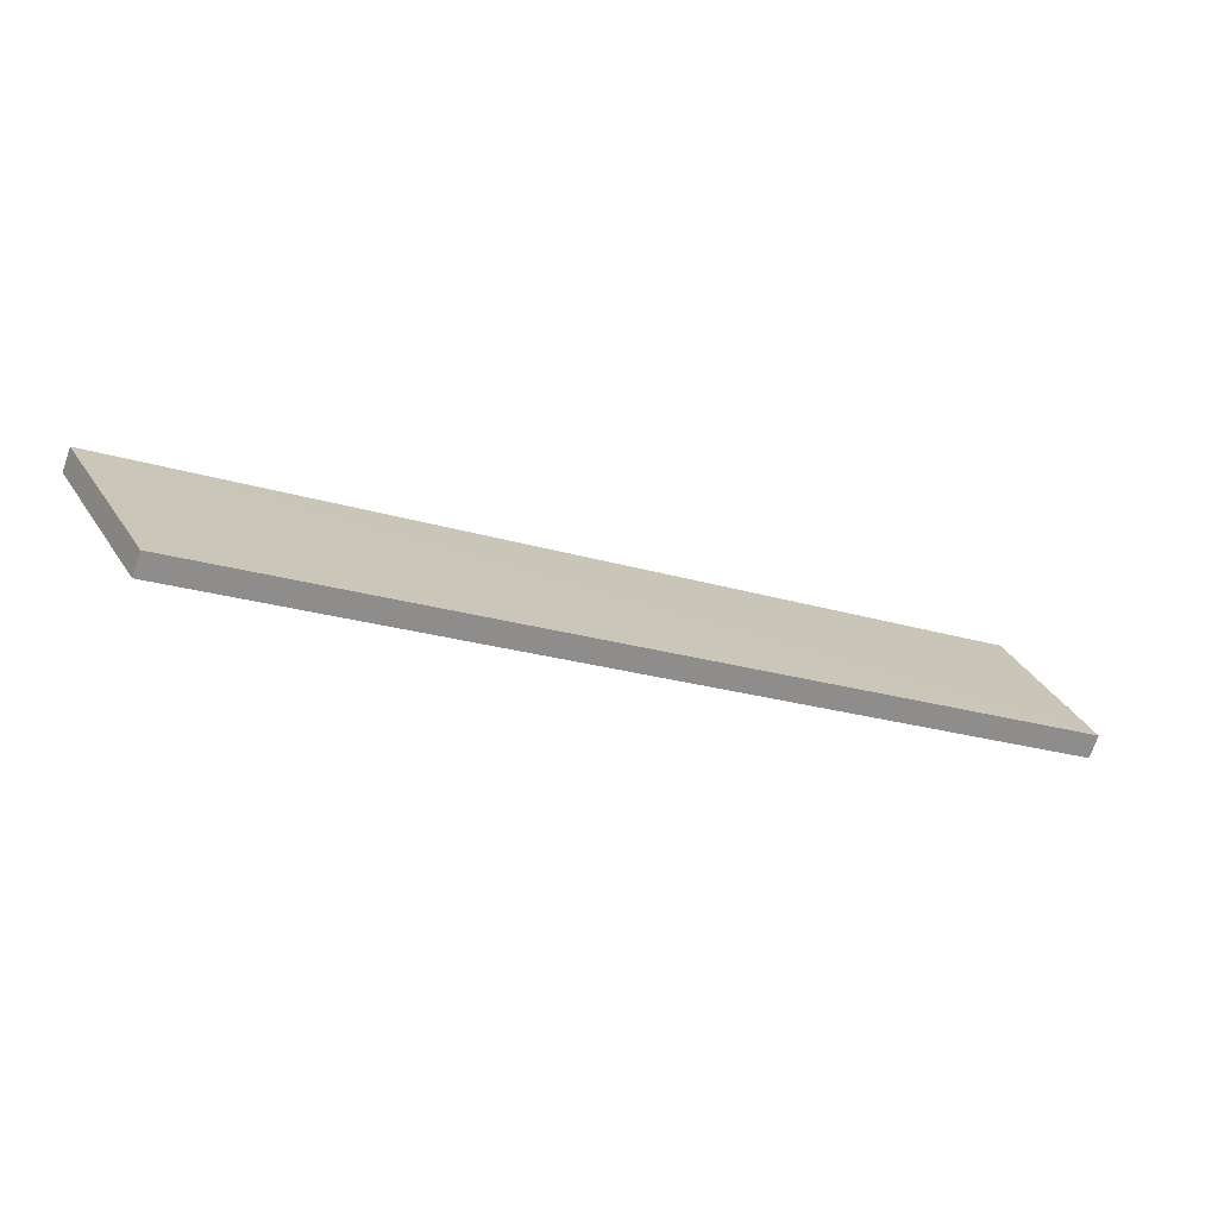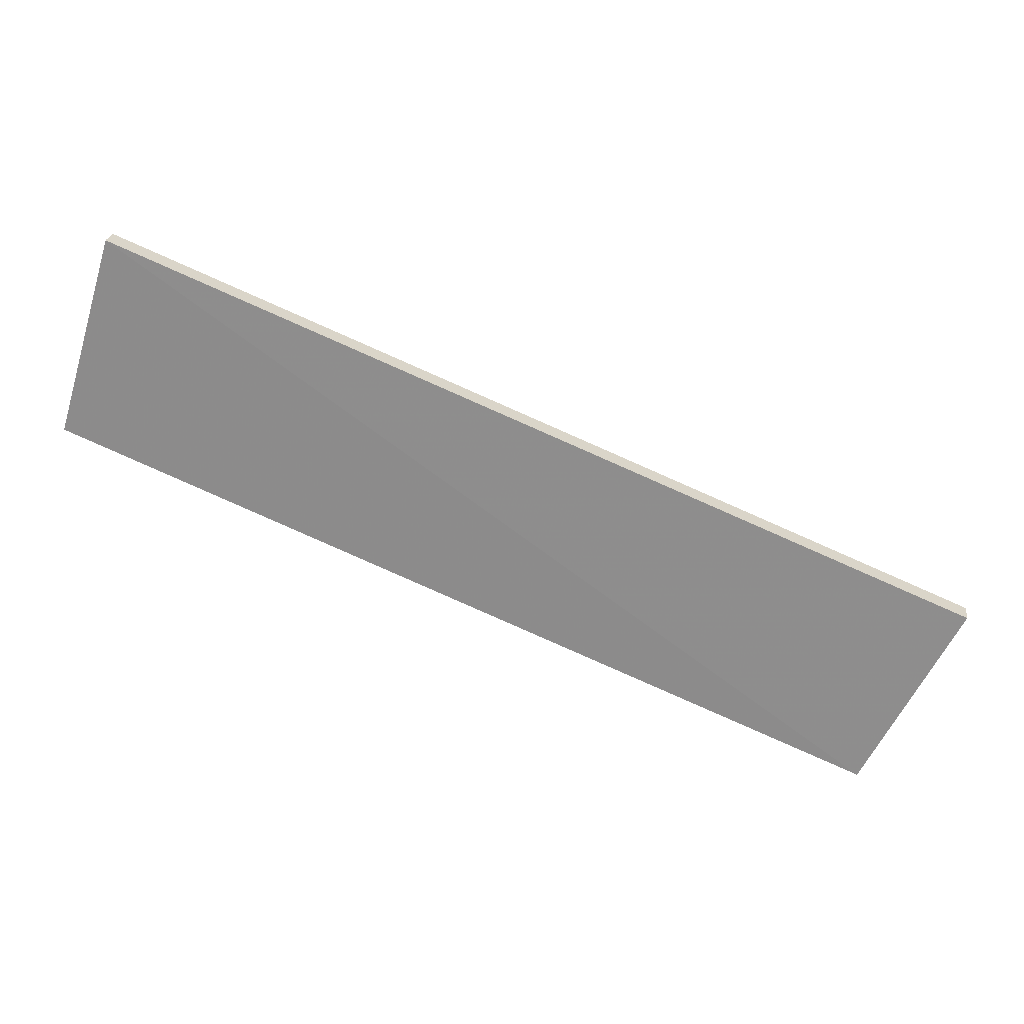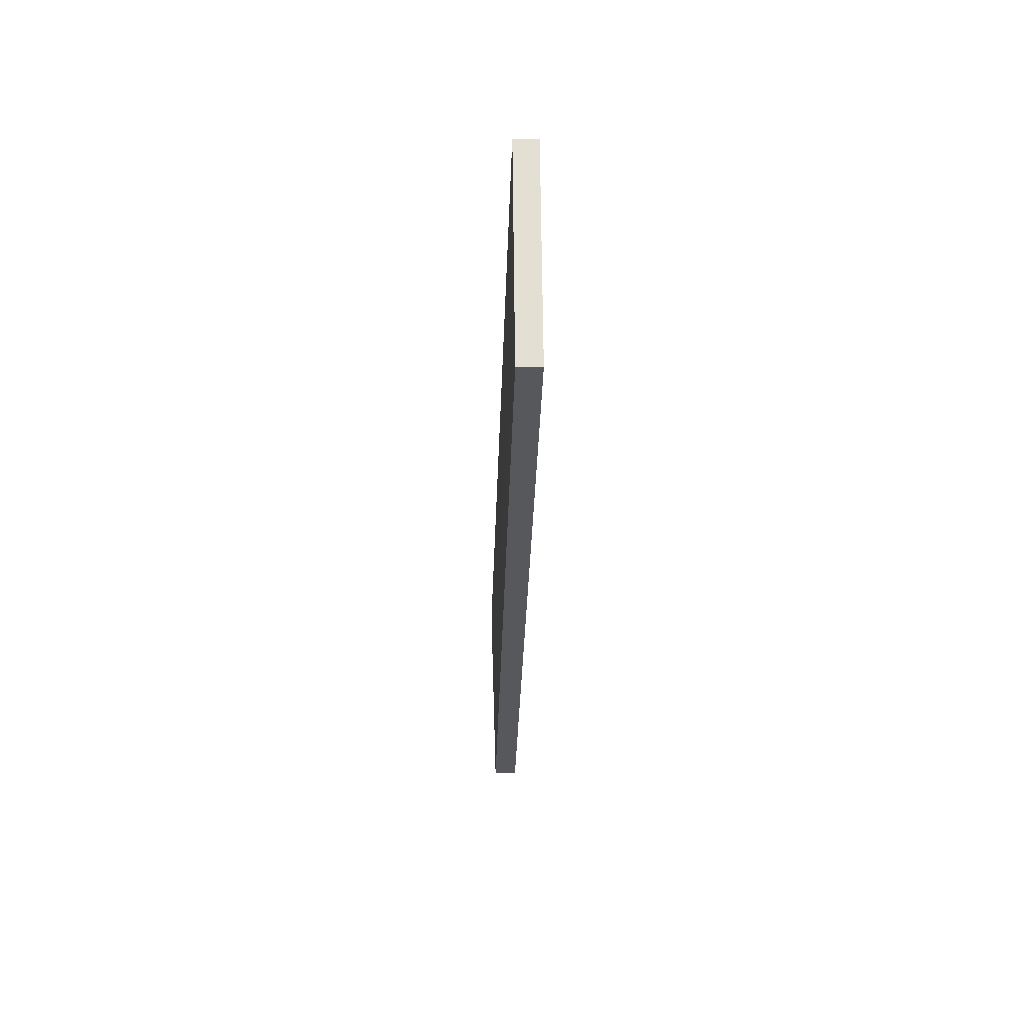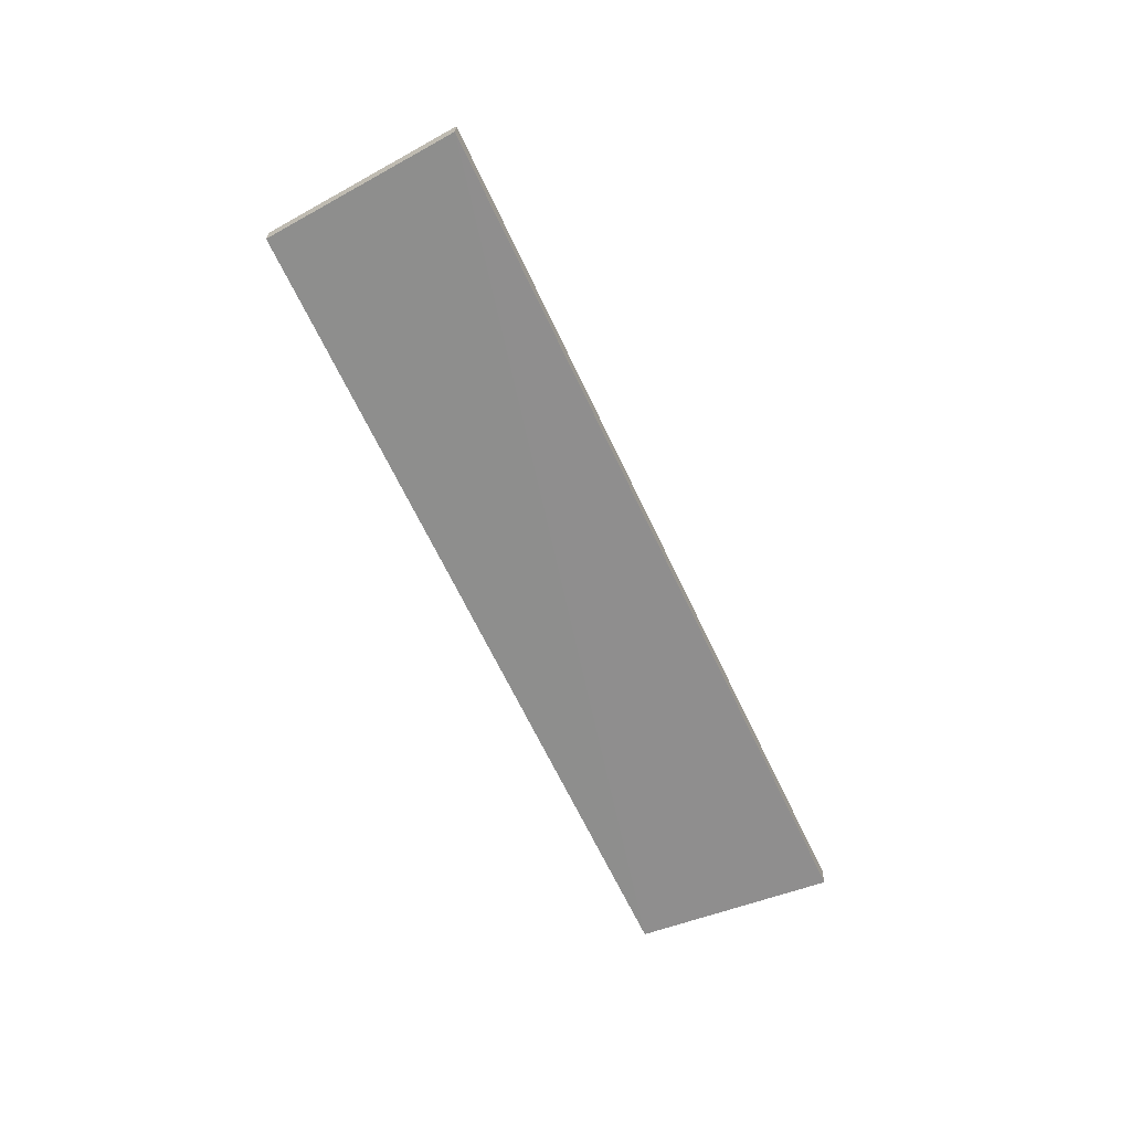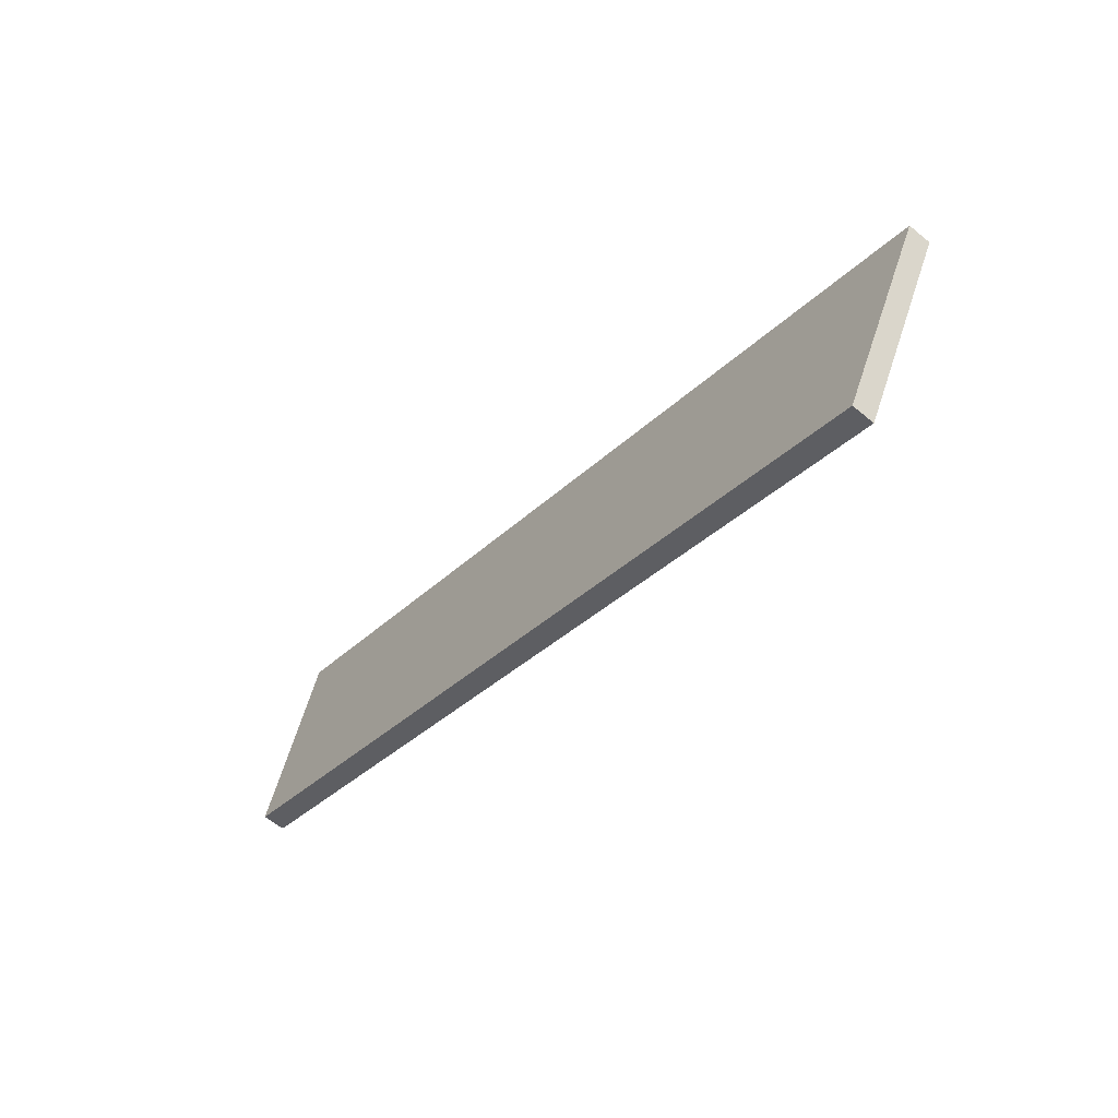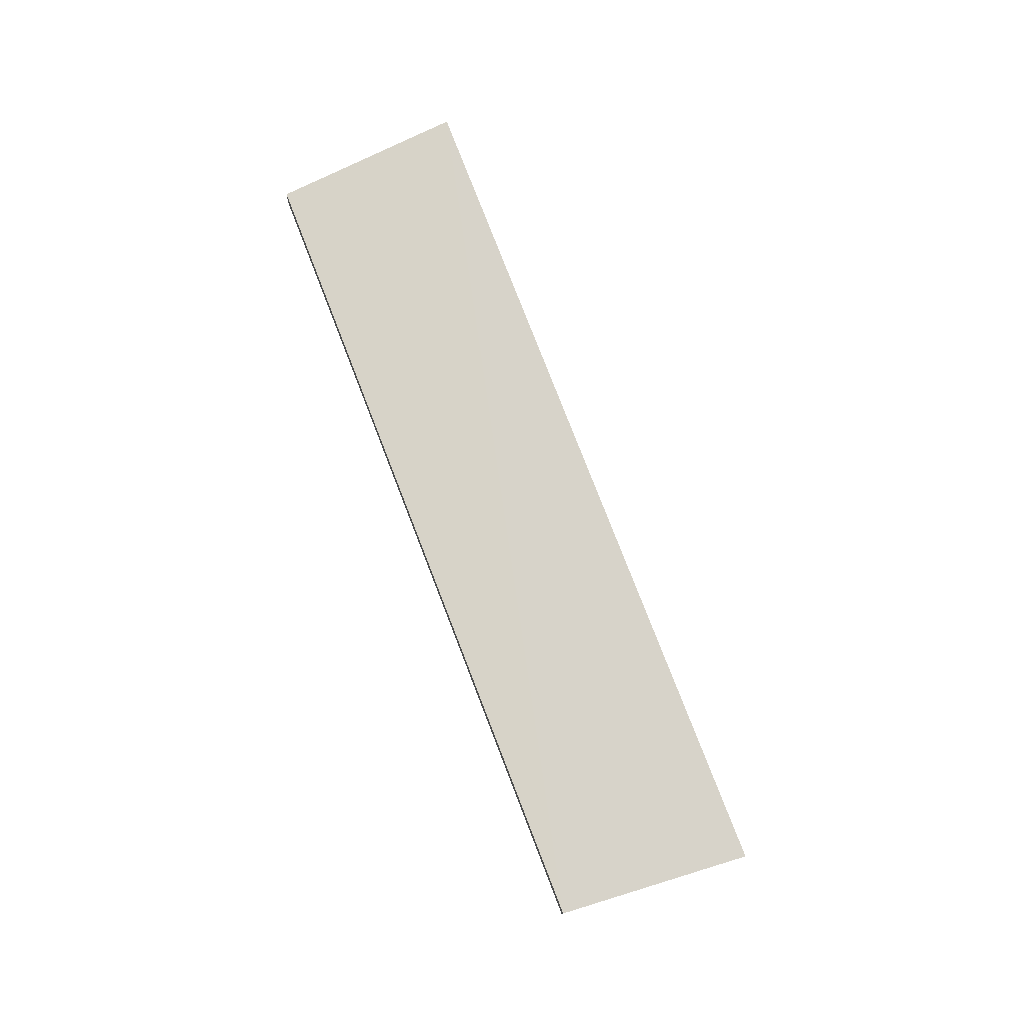
<metadata>
{"format":"obj","ext":"obj","renderer":"f3d","projection":"perspective","resolution":1024,"background":"white","views":[{"elev":-73.3,"azim":-15.6,"up":"+Z"},{"elev":24.8,"azim":-168.9,"up":"+Z"},{"elev":-5.7,"azim":91.7,"up":"+Z"},{"elev":-68.5,"azim":-87.4,"up":"+Y"},{"elev":-60.3,"azim":-126.4,"up":"+Z"},{"elev":75.3,"azim":-133.8,"up":"+Y"}]}
</metadata>
<code>
v -0.3277 0.2971 0.0289
v -0.3269 0.2843 0.02871
v -0.2738 0.3021 -0.0781
v -0.273 0.2893 -0.0783
v 0.1574 0.326 0.2302
v 0.1582 0.3131 0.23
v 0.192 0.3283 0.1153
v 0.1928 0.3154 0.1151
f 1 3 4
f 1 2 4
f 3 7 8
f 3 4 8
f 7 5 6
f 7 8 6
f 5 1 2
f 5 6 2
f 3 1 5
f 3 7 5
f 8 6 2
f 8 4 2

</code>
